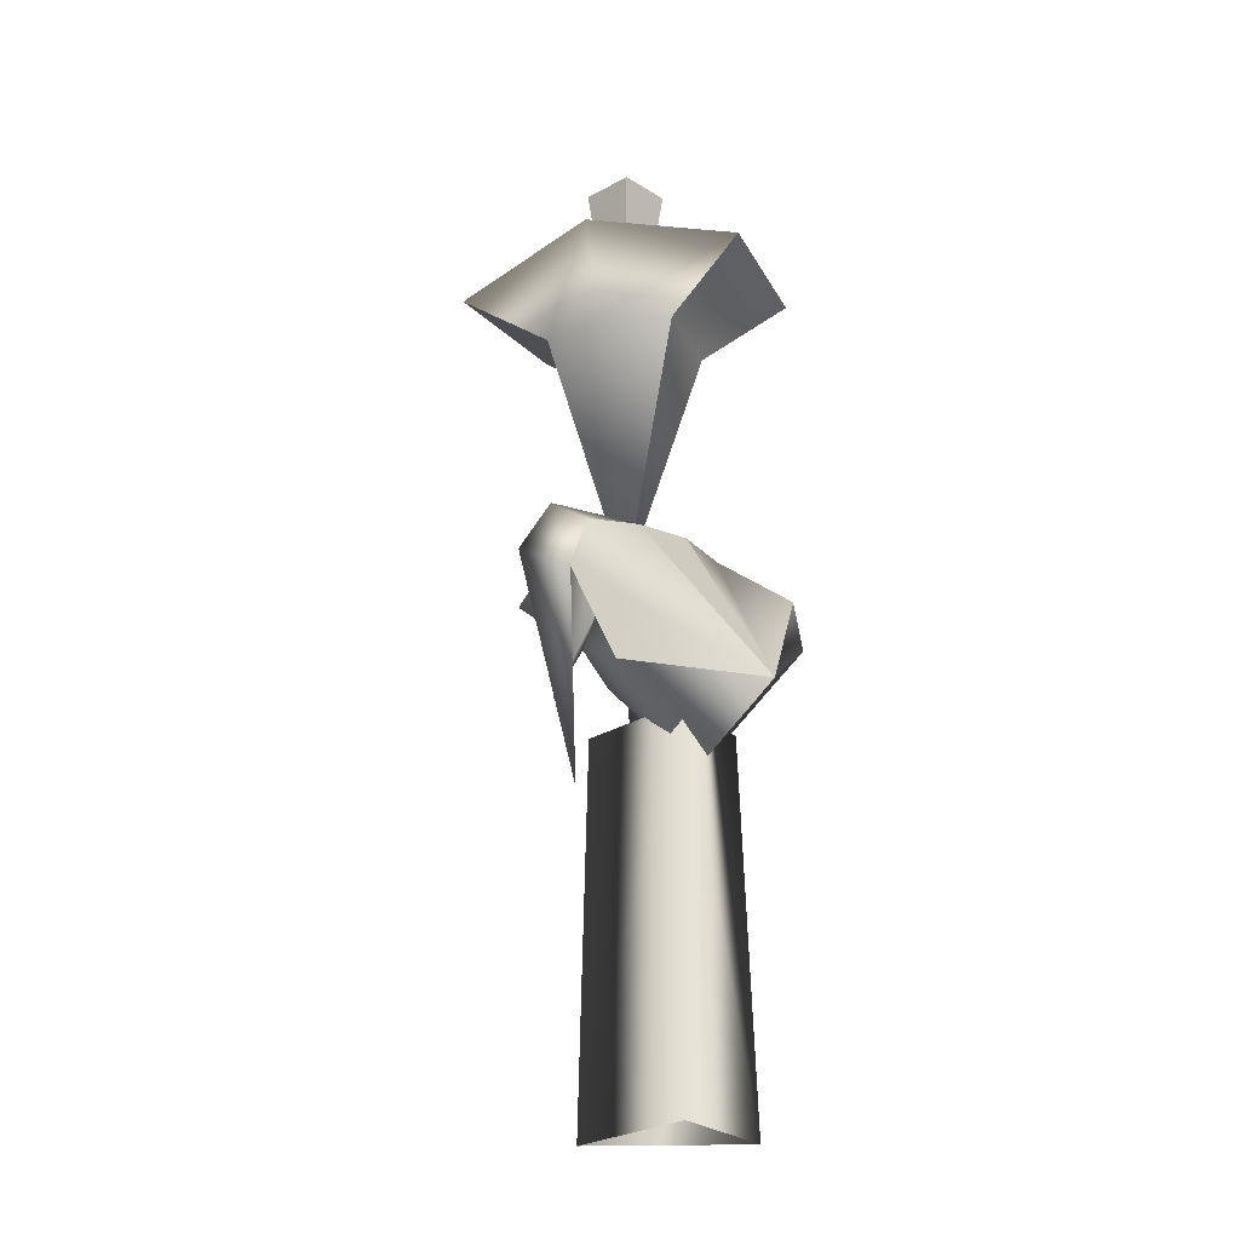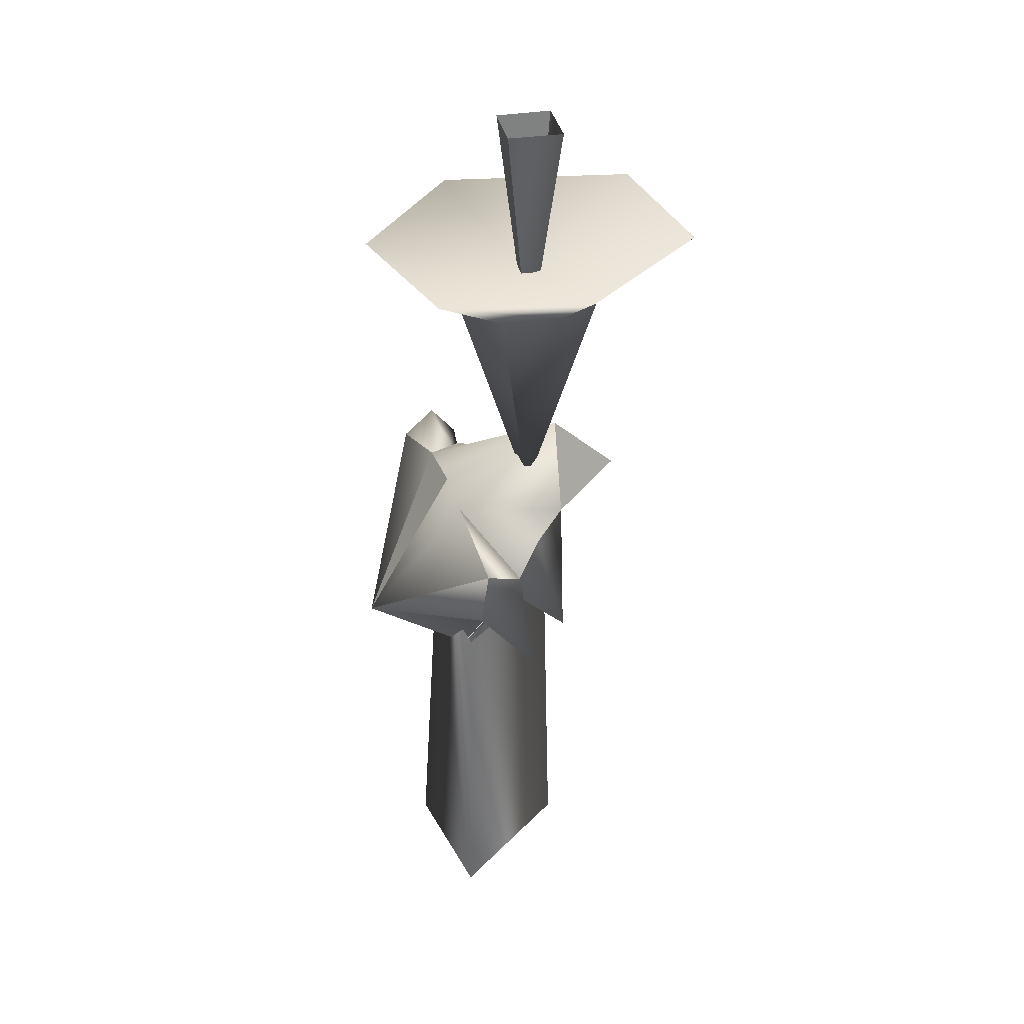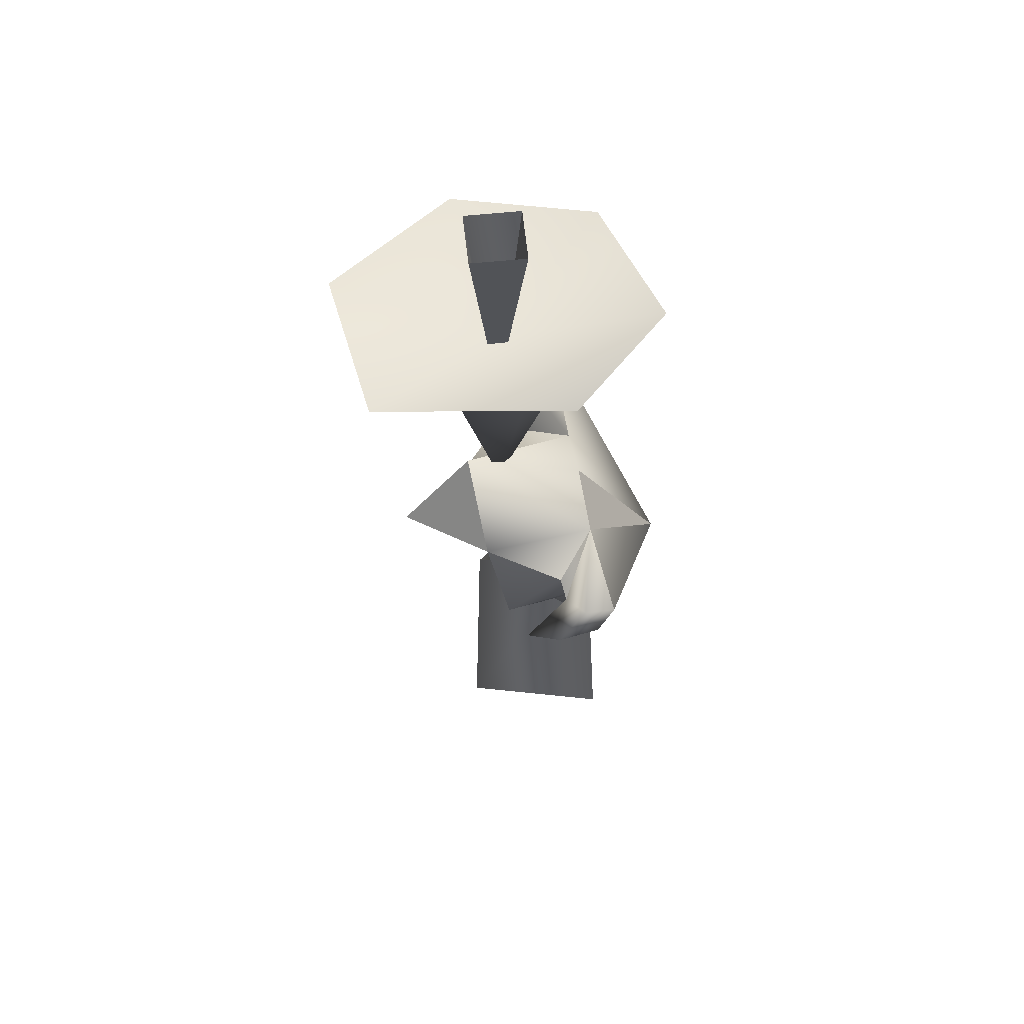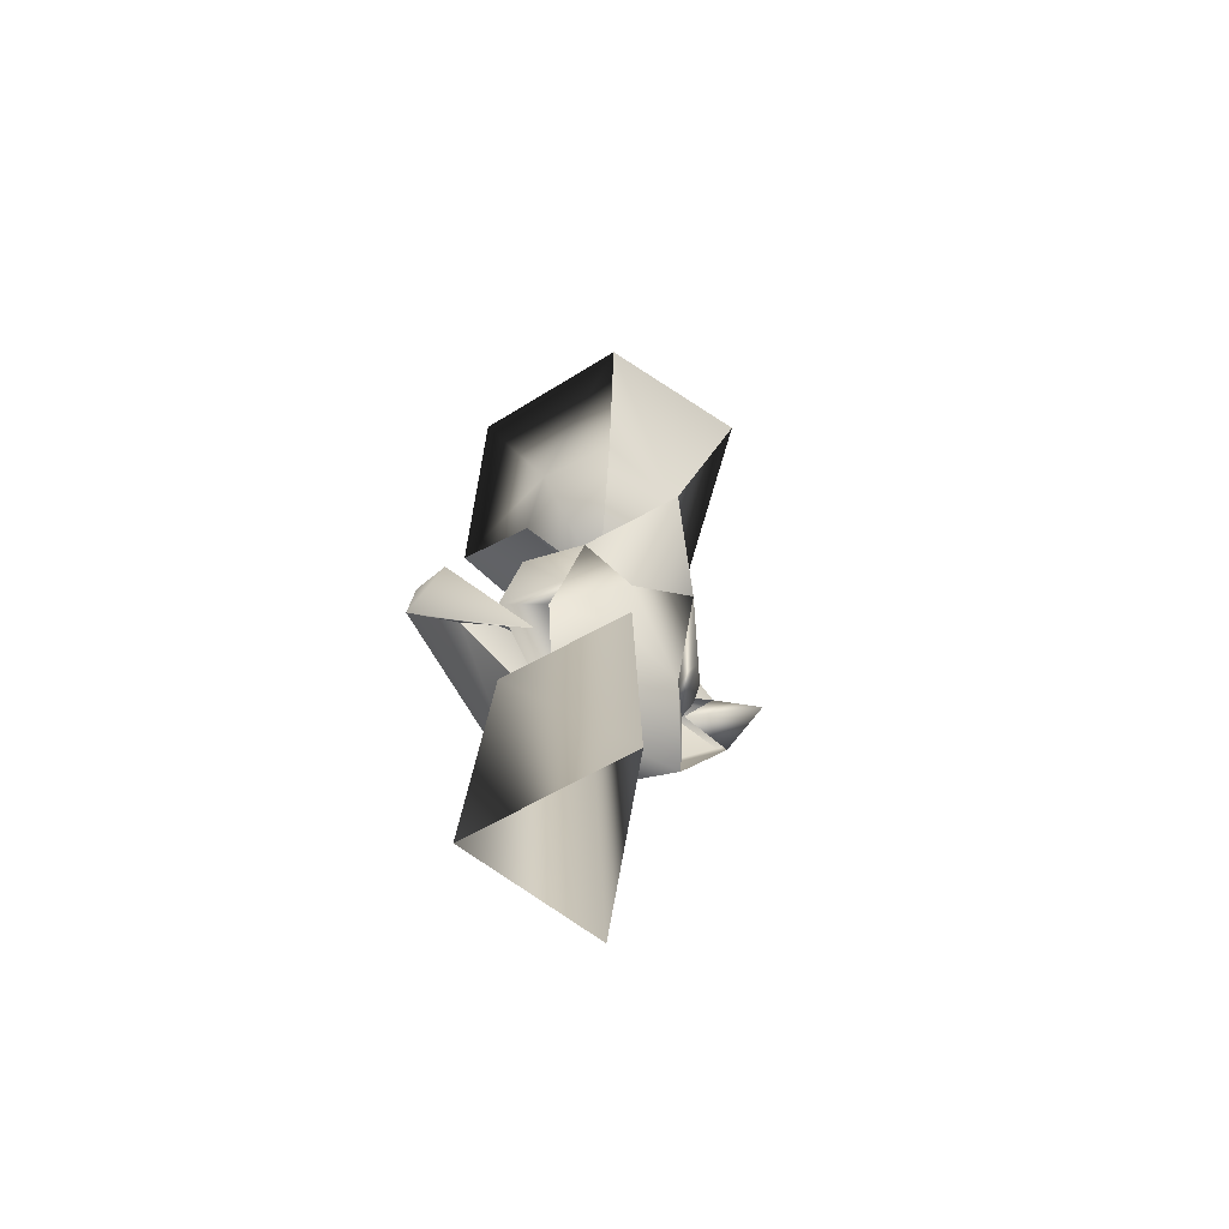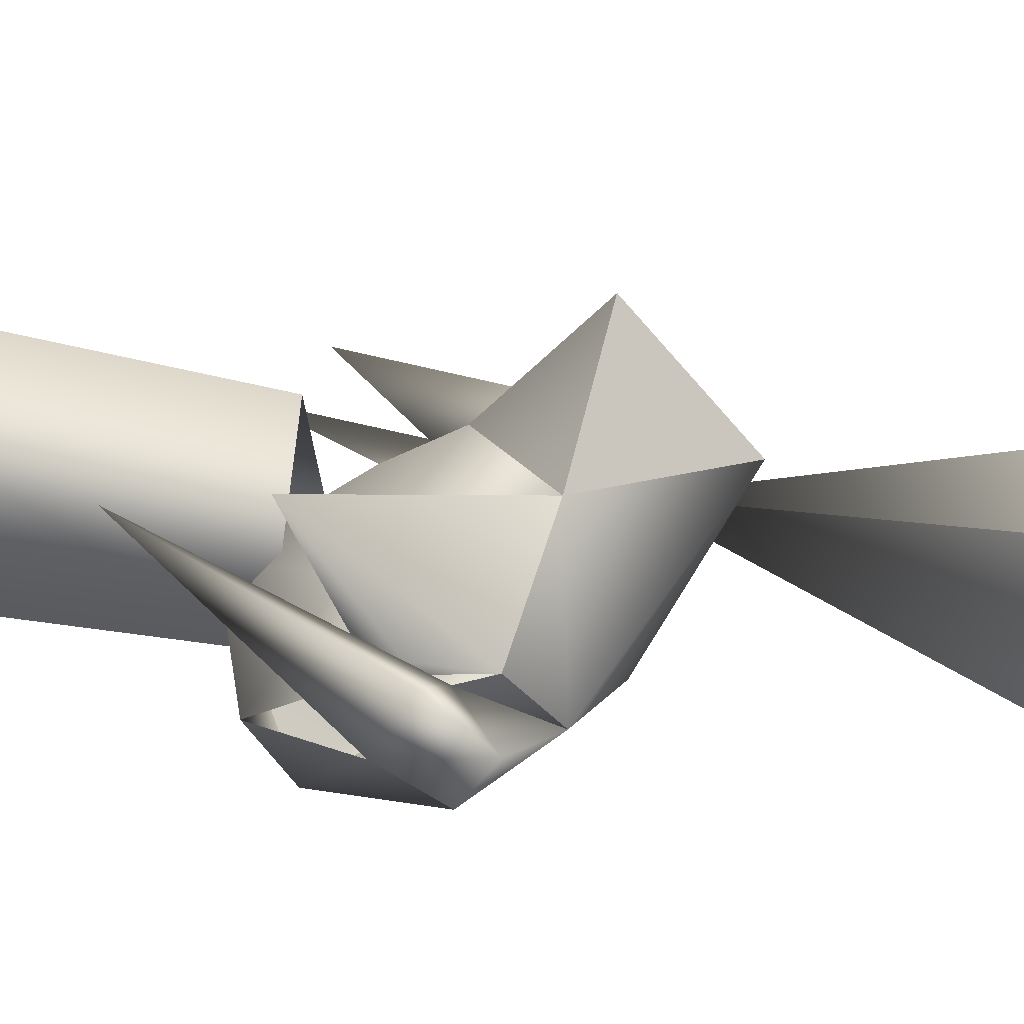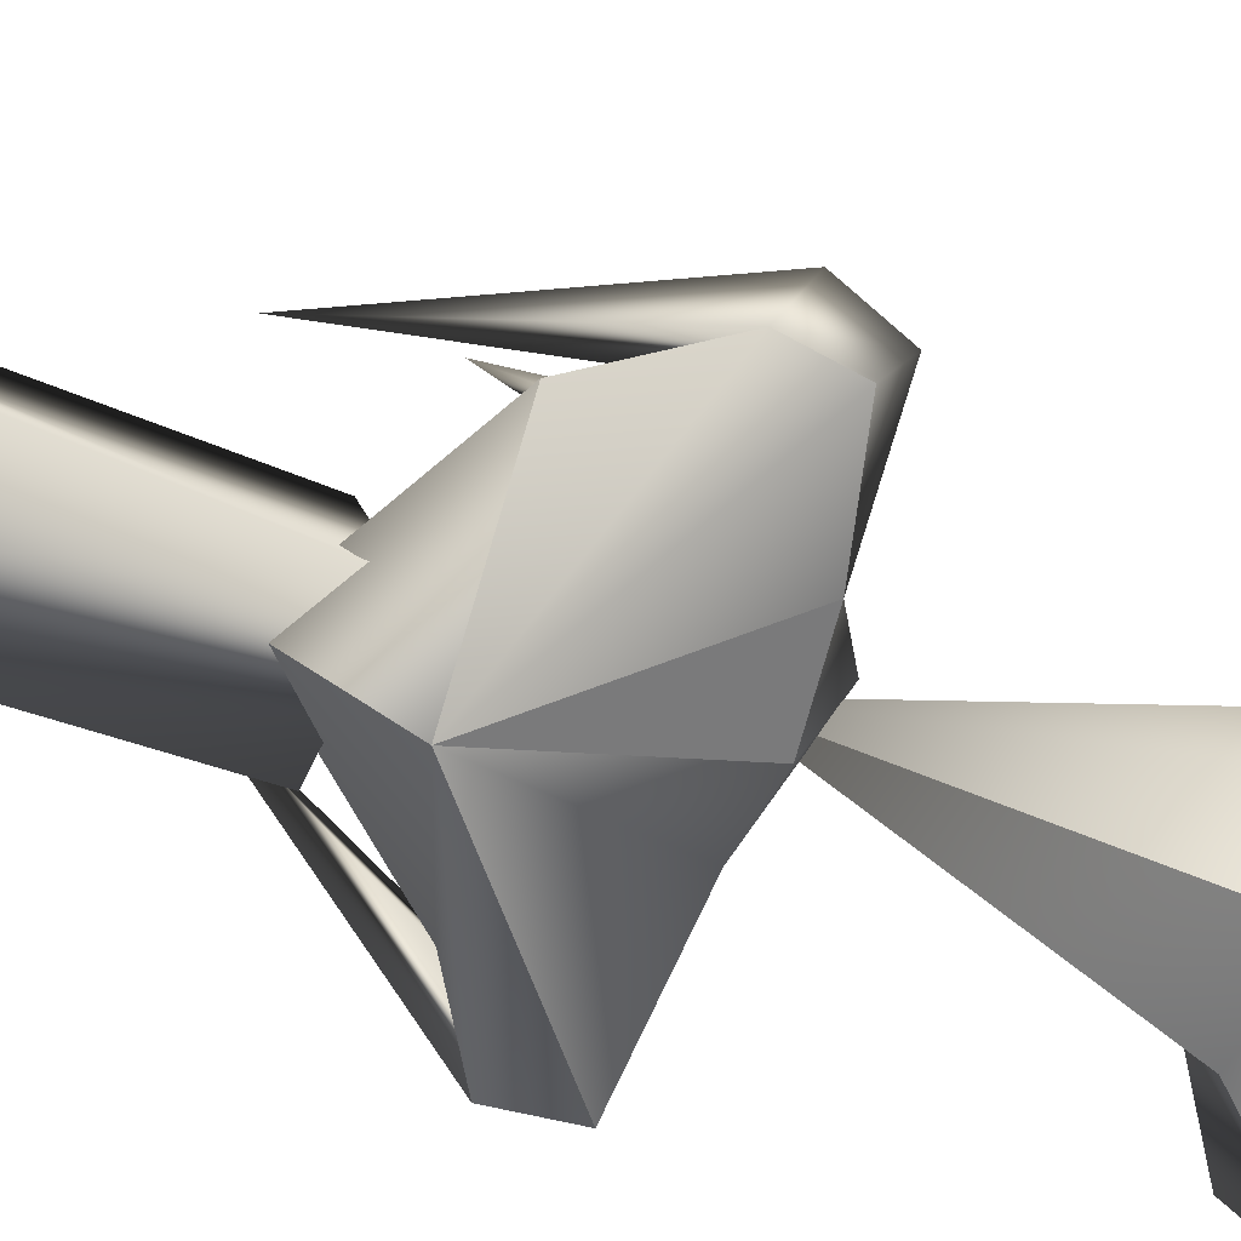
<metadata>
{"format":"obj","ext":"obj","renderer":"f3d","projection":"perspective","resolution":1024,"background":"white","views":[{"elev":-22.5,"azim":110.6,"up":"+Y"},{"elev":36.4,"azim":-124.7,"up":"+Y"},{"elev":61.1,"azim":61.5,"up":"+Y"},{"elev":-73.2,"azim":-44.5,"up":"+Y"},{"elev":39.1,"azim":106.8,"up":"+Z"},{"elev":-48.9,"azim":65.1,"up":"+Z"}]}
</metadata>
<code>
v -0.7114 2.828 -0.5362
v -0.7046 2.558 -0.581
v -0.7049 2.722 -0.3275
v -0.8557 4.357 0
v -0.4822 4.071 0.0683
v -0.6504 4.389 0.7737
v -0.4398 4.336 -0.6255
v -0.3666 1.746 -0.0067
v -0.1168 4.161 0.1272
v -0.5134 2.393 -0.3925
v -0.1339 2.835 -0.3324
v -0.7114 2.828 -0.5362
v -0.7049 2.722 -0.3275
v -0.3482 4.074 0.434
v -0.3877 1.959 0.1919
v -0.4593 2.695 -0.0412
v -0.4469 2.398 -0.2054
v -0.4469 2.398 -0.2054
v -0.3506 4.069 -0.2008
v -0.7046 2.558 -0.581
v 0.2414 2.064 -0.7099
v -0.3051 2.705 0.2258
v -0.2998 2.282 -0.0096
v -0.4593 2.695 -0.0412
v -0.1339 2.835 -0.3324
v -0.4469 2.398 -0.2054
v -0.5134 2.393 -0.3925
v -0.111 2.804 0.1259
v -0.3051 2.705 0.2258
v -0.6504 4.389 0.7737
v -0.3482 4.074 0.434
v 0.114 4.069 0.4566
v -0.0212 1.773 -0.2499
v -0.3506 4.069 -0.2008
v -0.4398 4.336 -0.6255
v 0.114 4.069 -0.2008
v -0.2998 2.282 -0.0096
v -0.0581 2.421 0.2963
v 0.1081 4.392 0.9291
v -0.3089 0.1283 -0.4239
v -0.0703 0.1283 0.3405
v -0.2695 2 -0.3628
v -0.1168 3.712 0.1272
v -0.2979 4.966 0.2032
v -0.1904 4.969 -0.0517
v 0.2414 2.064 -0.7099
v -0.7114 2.828 -0.5362
v -0.0998 3.137 0.3234
v -0.3051 2.705 0.2258
v -0.1429 2.758 0.6968
v -0.0998 3.137 0.3234
v -0.0581 2.421 0.2963
v -0.1429 2.758 0.6968
v -0.3051 2.705 0.2258
v -0.0432 4.969 0.3063
v 0.1081 4.392 0.9291
v -0.0611 2 0.2911
v -0.0012 2.209 0.1702
v -0.111 2.804 0.1259
v 0.2426 2 -0.275
v -0.0212 1.773 -0.2499
v -0.0212 1.773 -0.2499
v 0.2763 4.363 -0.6006
v -0.1168 3.712 0.1272
v -0.1904 4.969 -0.0517
v 0.0618 4.968 0.0536
v 0.1076 2.87 -0.259
v 0.0618 4.968 0.0536
v -0.0432 4.969 0.3063
v -0.1168 3.712 0.1272
v 0.2763 4.363 -0.6006
v 0.2592 2.746 0.4
v -0.0998 3.137 0.3234
v -0.1429 2.758 0.6968
v 0.2592 2.746 0.4
v 0.114 4.069 -0.2008
v 0.2267 4.07 0.1433
v 0.114 4.069 0.4566
v 0.3839 0.1283 -0.3162
v 0.387 2.259 0.1474
v 0.4408 2.816 -0.1477
v 0.5809 4.406 0.0713
v 0.2592 2.746 0.4
v 0.2414 2.064 -0.7099
v 0.1076 2.87 -0.259
v 0.4408 2.816 -0.1477
v 0.663 2.083 -0.1167
v 0.387 2.259 0.1474
v 0.3389 2.062 0.3066
v 0.2592 2.746 0.4
v 0.5847 2.698 0.1172
v 0.5563 2.38 0.0057
v 0.5847 2.698 0.1172
v 0.5675 2.458 0.0794
v 0.872 2.672 -0.0579
v 0.2414 2.064 -0.7099
v 0.4408 2.816 -0.1477
v 0.5563 2.38 0.0057
v 0.5847 2.698 0.1172
v 0.6631 2.603 0.1233
v 0.8525 2.462 0.0225
v 0.663 2.083 -0.1167
v 0.3583 1.629 0.1888
v 0.6631 2.603 0.1233
v 0.8525 2.462 0.0225
v 0.8554 2.585 0.27
v 0.4408 2.816 -0.1477
v 0.8574 2.782 0.1173
v 0.872 2.672 -0.0579
f 49 50 48
f 55 43 55
f 44 43 55
f 44 45 43
f 75 52 75
f 53 52 75
f 53 54 52
f 12 11 12
f 13 11 12
f 13 18 11
f 12 20 12
f 21 20 12
f 21 27 20
f 62 27 21
f 5 6 4
f 6 14 6
f 5 14 6
f 5 28 14
f 5 28 5
f 5 19 28
f 5 19 5
f 5 7 19
f 4 7 5
f 4 9 7
f 6 9 4
f 6 9 9
f 39 9 6
f 39 82 9
f 78 82 39
f 78 77 82
f 28 77 78
f 28 77 77
f 76 77 28
f 76 77 77
f 63 77 76
f 63 82 77
f 63 82 63
f 63 9 82
f 7 9 63
f 99 100 97
f 102 101 102
f 96 101 102
f 96 95 101
f 96 95 96
f 96 97 95
f 106 105 106
f 103 105 106
f 103 104 105
f 106 104 103
f 106 108 104
f 105 108 106
f 105 108 108
f 109 108 105
f 109 108 108
f 107 108 109
f 107 104 108
f 71 35 71
f 36 35 71
f 36 34 35
f 59 34 36
f 59 31 59
f 32 31 59
f 32 30 31
f 56 30 32
f 51 29 51
f 25 29 51
f 25 24 29
f 25 24 25
f 25 26 24
f 93 83 93
f 81 83 93
f 81 51 83
f 67 51 81
f 67 25 51
f 46 25 67
f 46 47 25
f 61 46 87
f 83 80 83
f 38 80 83
f 38 58 80
f 37 58 38
f 37 58 58
f 61 58 37
f 61 80 58
f 87 80 61
f 87 98 80
f 37 38 29
f 42 40 42
f 60 40 42
f 60 79 40
f 60 79 60
f 60 41 79
f 57 41 60
f 57 41 41
f 42 41 57
f 42 40 41
f 89 90 88
f 89 90 89
f 89 91 90
f 94 91 89
f 94 92 91
f 89 92 94
f 89 88 92
f 85 86 84
f 8 10 3
f 8 10 8
f 8 2 10
f 3 2 8
f 3 1 2
f 73 74 72
f 23 17 33
f 15 17 23
f 15 16 17
f 22 16 15
f 23 22 15
f 69 70 68
f 65 66 64

</code>
